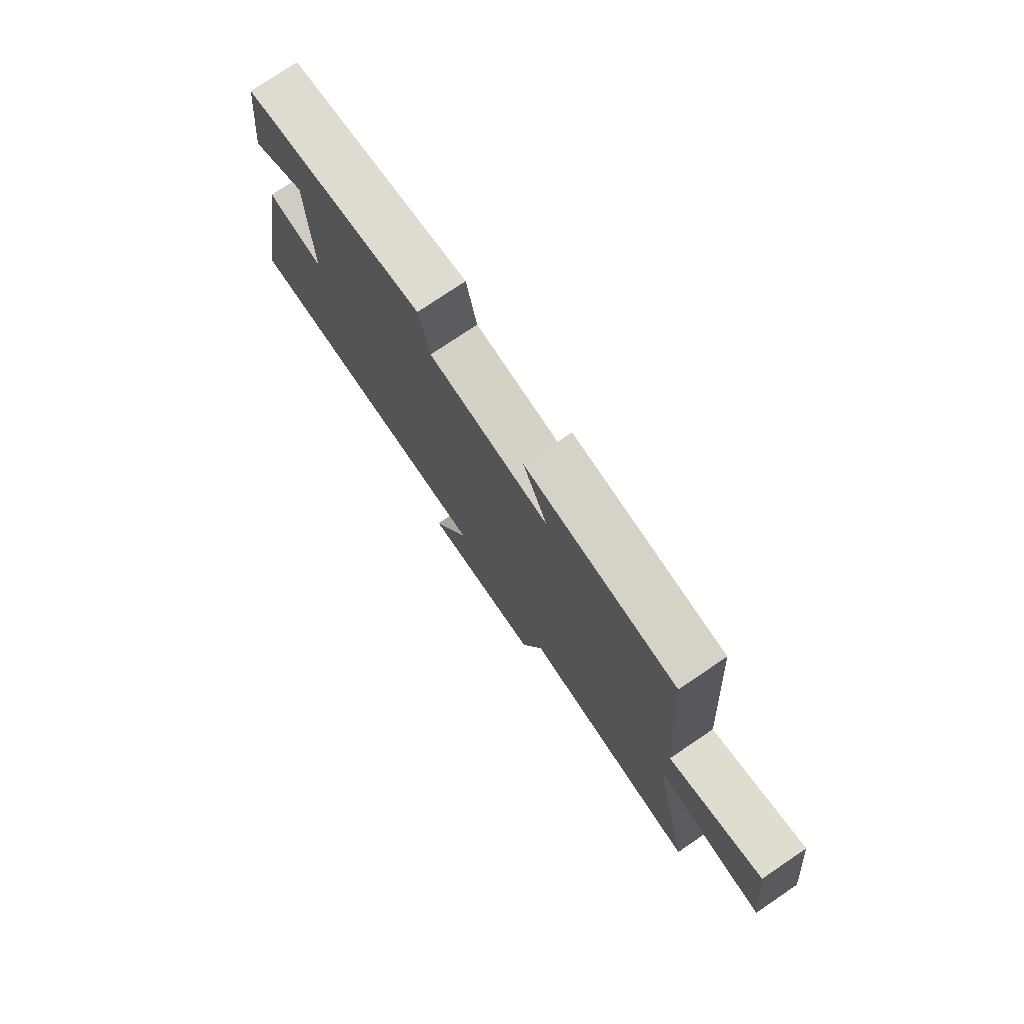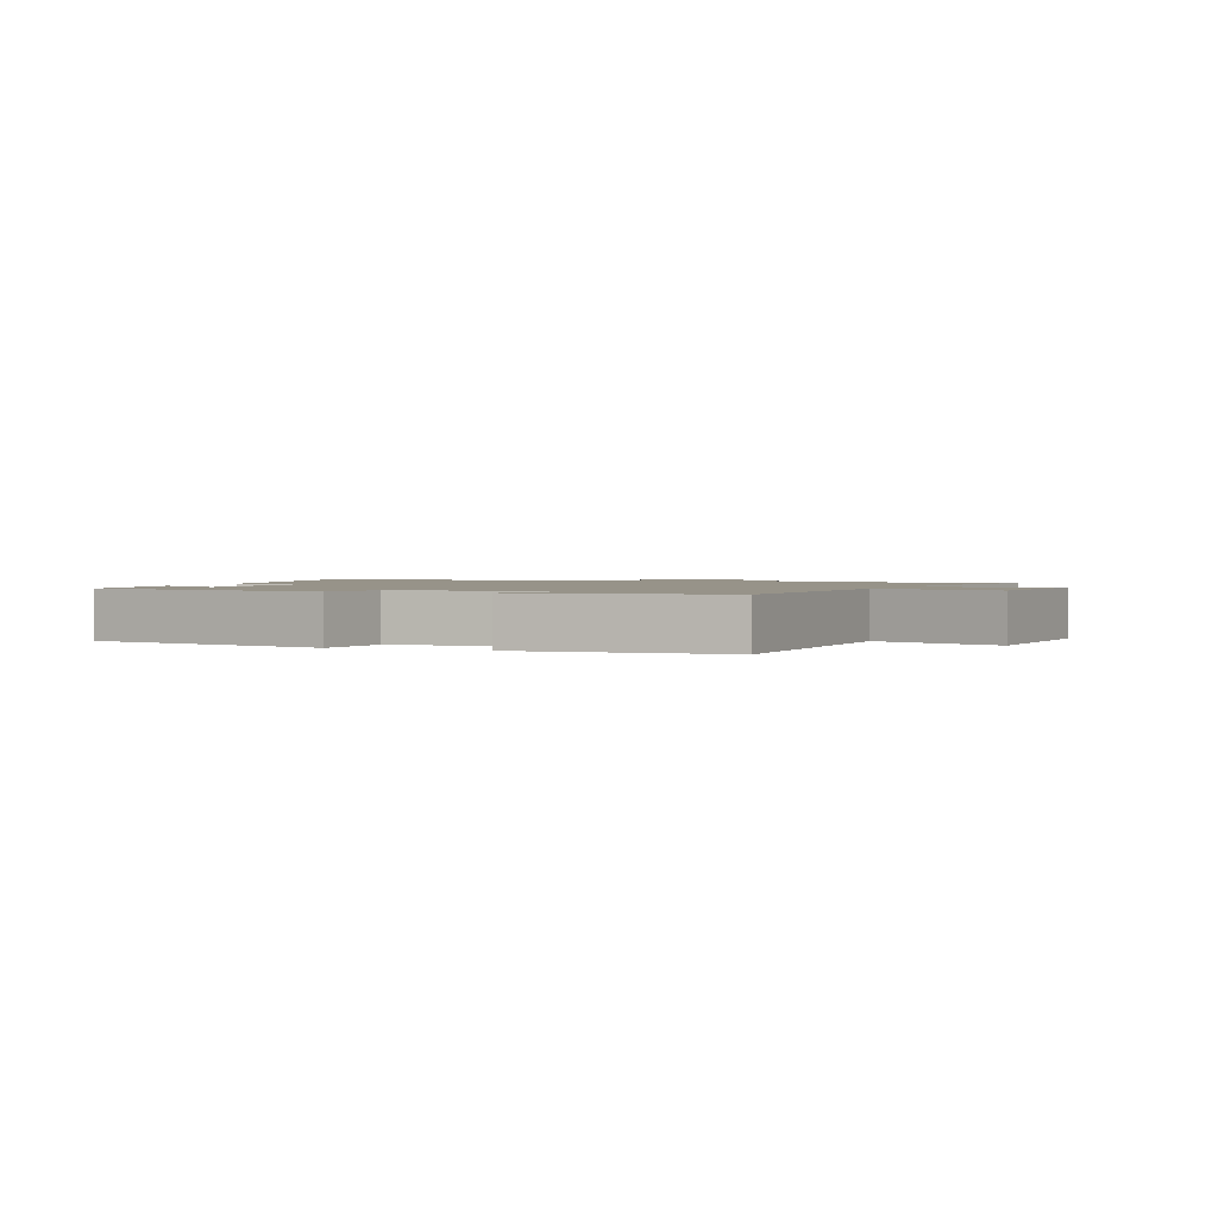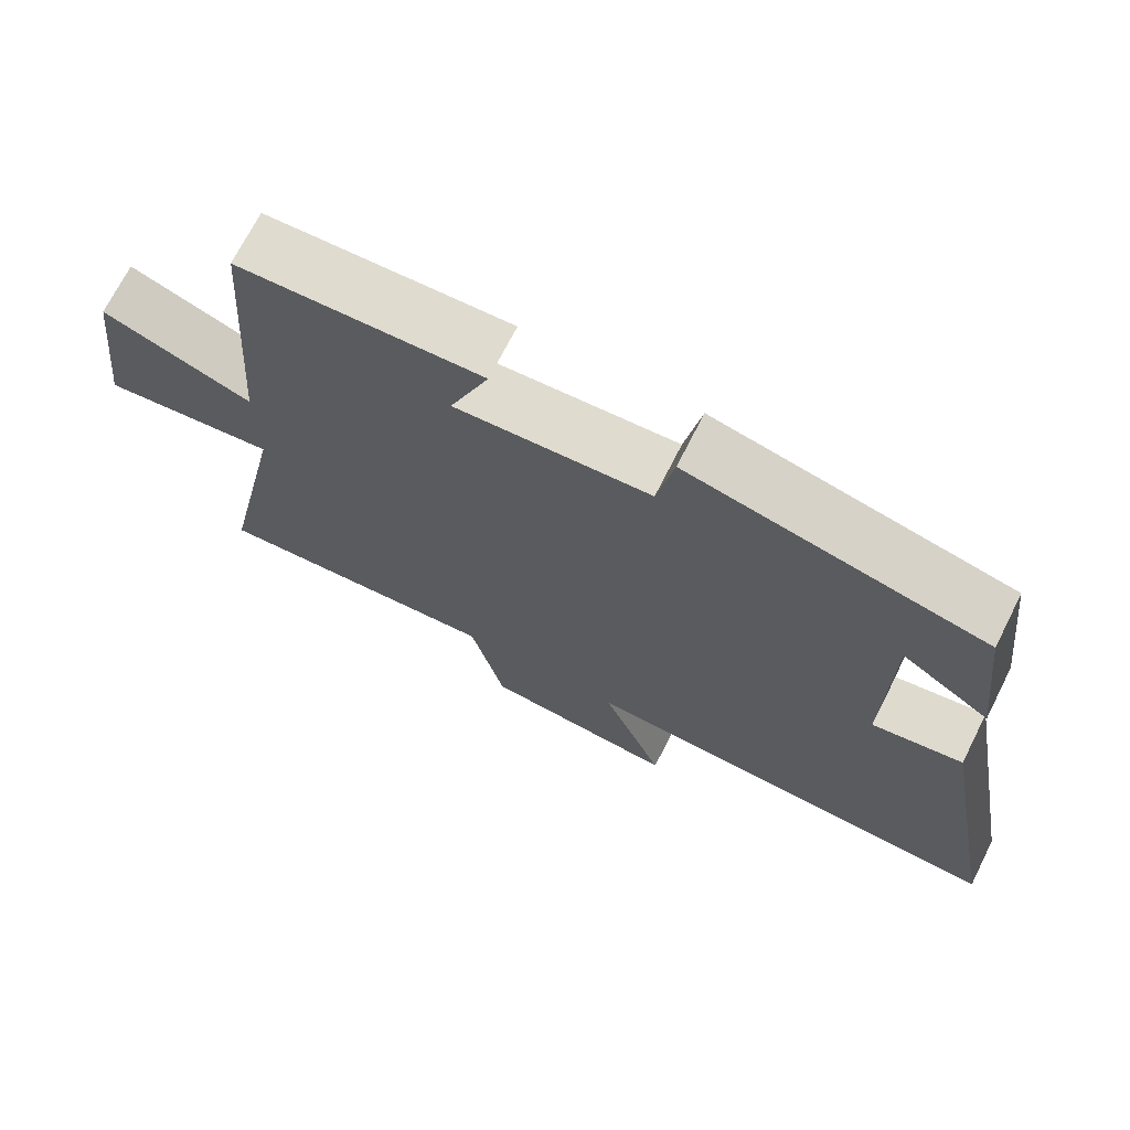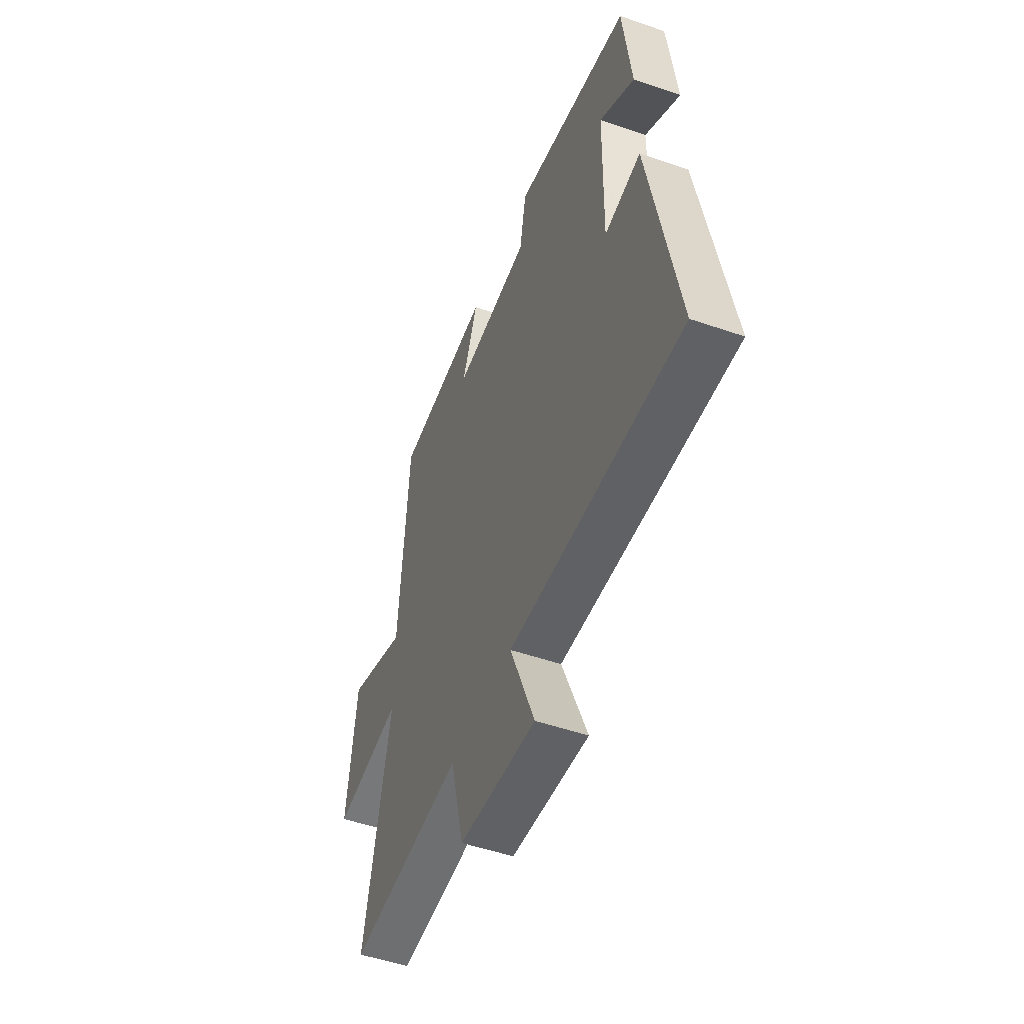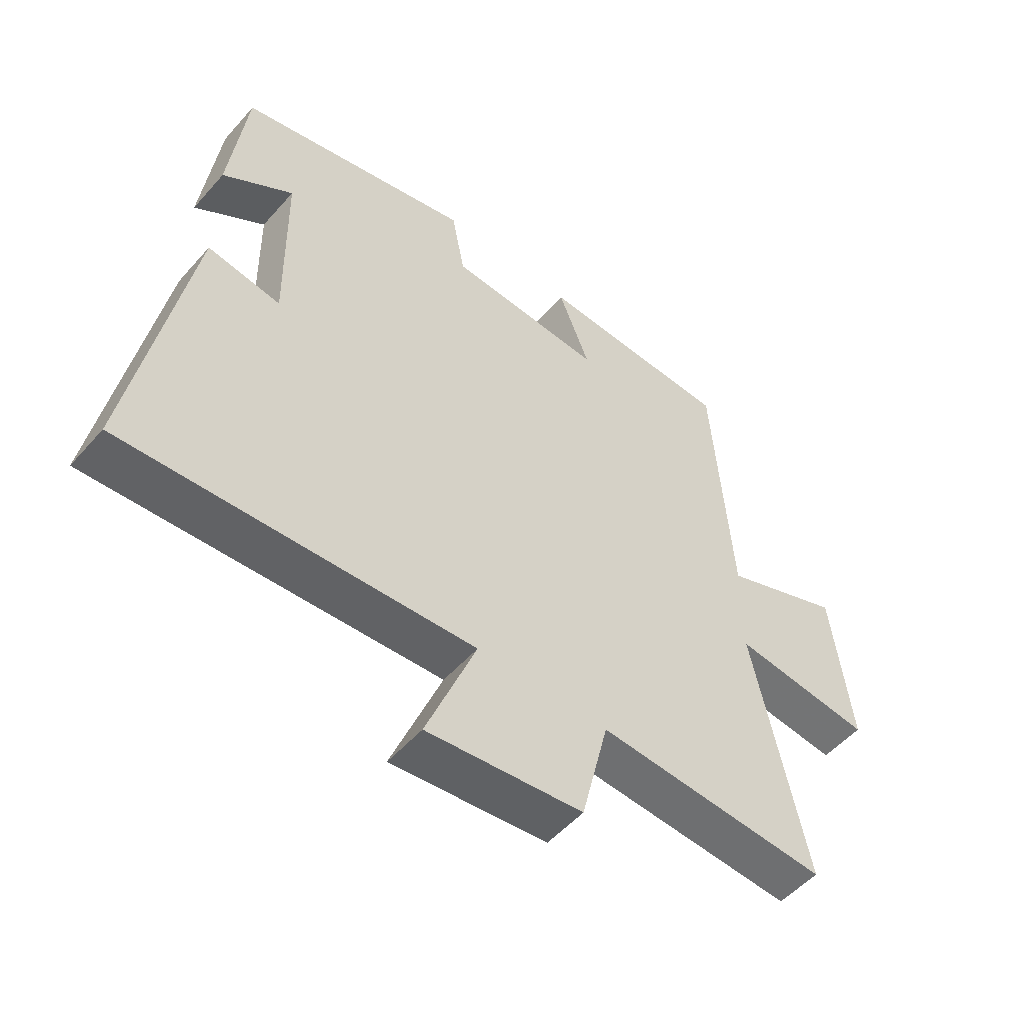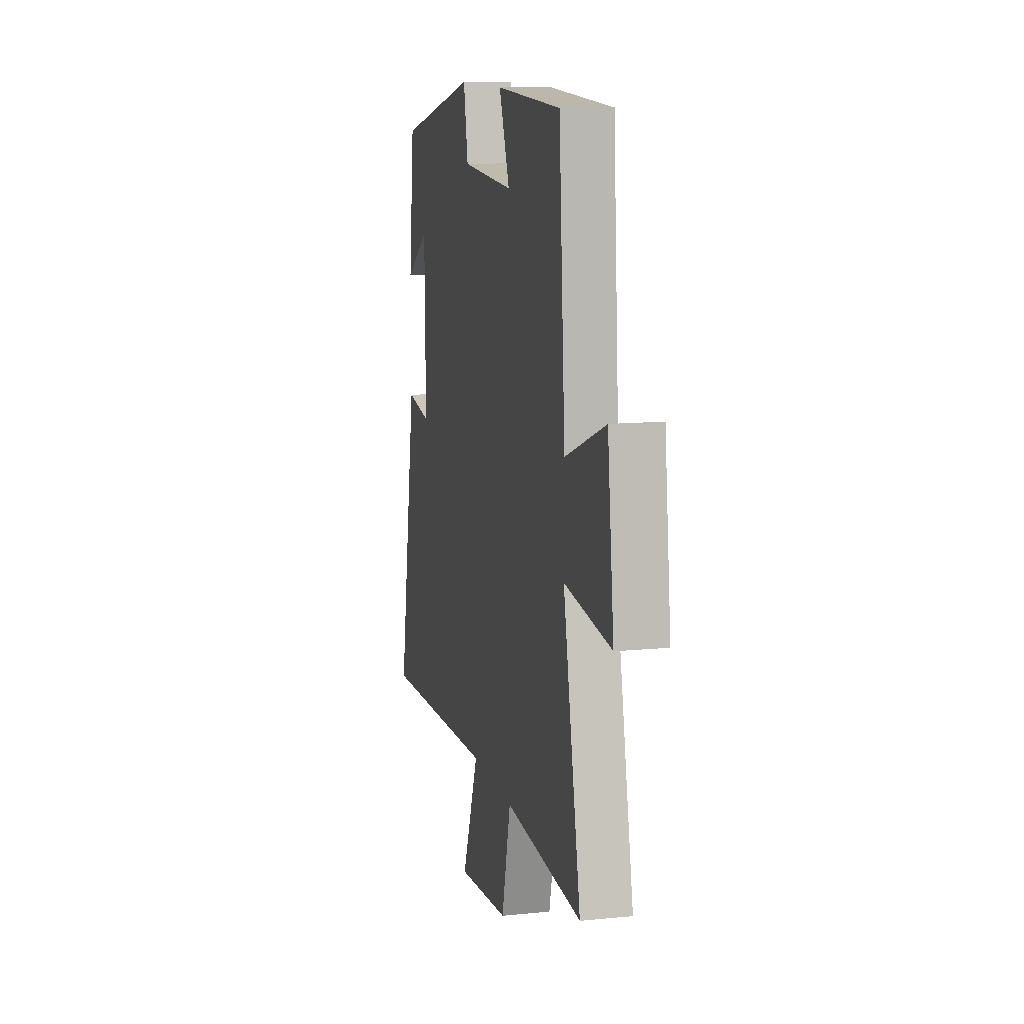
<metadata>
{"format":"obj","ext":"obj","renderer":"f3d","projection":"perspective","resolution":1024,"background":"white","views":[{"elev":76.9,"azim":56.0,"up":"+Z"},{"elev":1.5,"azim":20.5,"up":"+Y"},{"elev":70.7,"azim":-153.2,"up":"+Z"},{"elev":-50.7,"azim":-110.7,"up":"+Z"},{"elev":-52.3,"azim":-40.0,"up":"+Z"},{"elev":12.0,"azim":76.6,"up":"+Z"}]}
</metadata>
<code>
v -0.472 0.07 0.41
v -0.082 0.07 0.5
v -0.06 0.07 0.384
v 0.198 0.07 0.368
v 0.146 0.07 0.5
v 0.469 0.07 0.486
v 0.5 0.07 0.056
v 0.7 0.07 0.132
v 0.732 0.07 -0.134
v 0.5 0.07 -0.106
v 0.588 0.07 -0.526
v 0.203 0.07 -0.5
v 0.158 0.07 -0.684
v -0.1 0.07 -0.71
v -0.017 0.07 -0.5
v -0.592 0.07 -0.53
v -0.5 0.07 -0.023
v -0.379 0.07 -0.043
v -0.383 0.07 0.253
v -0.5 0.07 0.175
v -0.472 0 0.41
v -0.082 0 0.5
v -0.06 0 0.384
v 0.198 0 0.368
v 0.146 0 0.5
v 0.469 0 0.486
v 0.5 0 0.056
v 0.7 0 0.132
v 0.732 0 -0.134
v 0.5 0 -0.106
v 0.588 0 -0.526
v 0.203 0 -0.5
v 0.158 0 -0.684
v -0.1 0 -0.71
v -0.017 0 -0.5
v -0.592 0 -0.53
v -0.5 0 -0.023
v -0.379 0 -0.043
v -0.383 0 0.253
v -0.5 0 0.175
f 19 20 1 2
f 18 19 2 3
f 15 16 17 18
f 15 18 3 4
f 12 13 14 15
f 12 15 4
f 10 11 12 4
f 7 8 9 10
f 6 7 10
f 4 5 6 10
f 22 21 40 39
f 23 22 39 38
f 38 37 36 35
f 24 23 38 35
f 35 34 33 32
f 24 35 32
f 24 32 31 30
f 30 29 28 27
f 30 27 26
f 30 26 25 24
f 1 21 22 2
f 2 22 23 3
f 3 23 24 4
f 4 24 25 5
f 5 25 26 6
f 6 26 27 7
f 7 27 28 8
f 8 28 29 9
f 9 29 30 10
f 10 30 31 11
f 11 31 32 12
f 12 32 33 13
f 13 33 34 14
f 14 34 35 15
f 15 35 36 16
f 16 36 37 17
f 17 37 38 18
f 18 38 39 19
f 19 39 40 20
f 20 40 21 1

</code>
